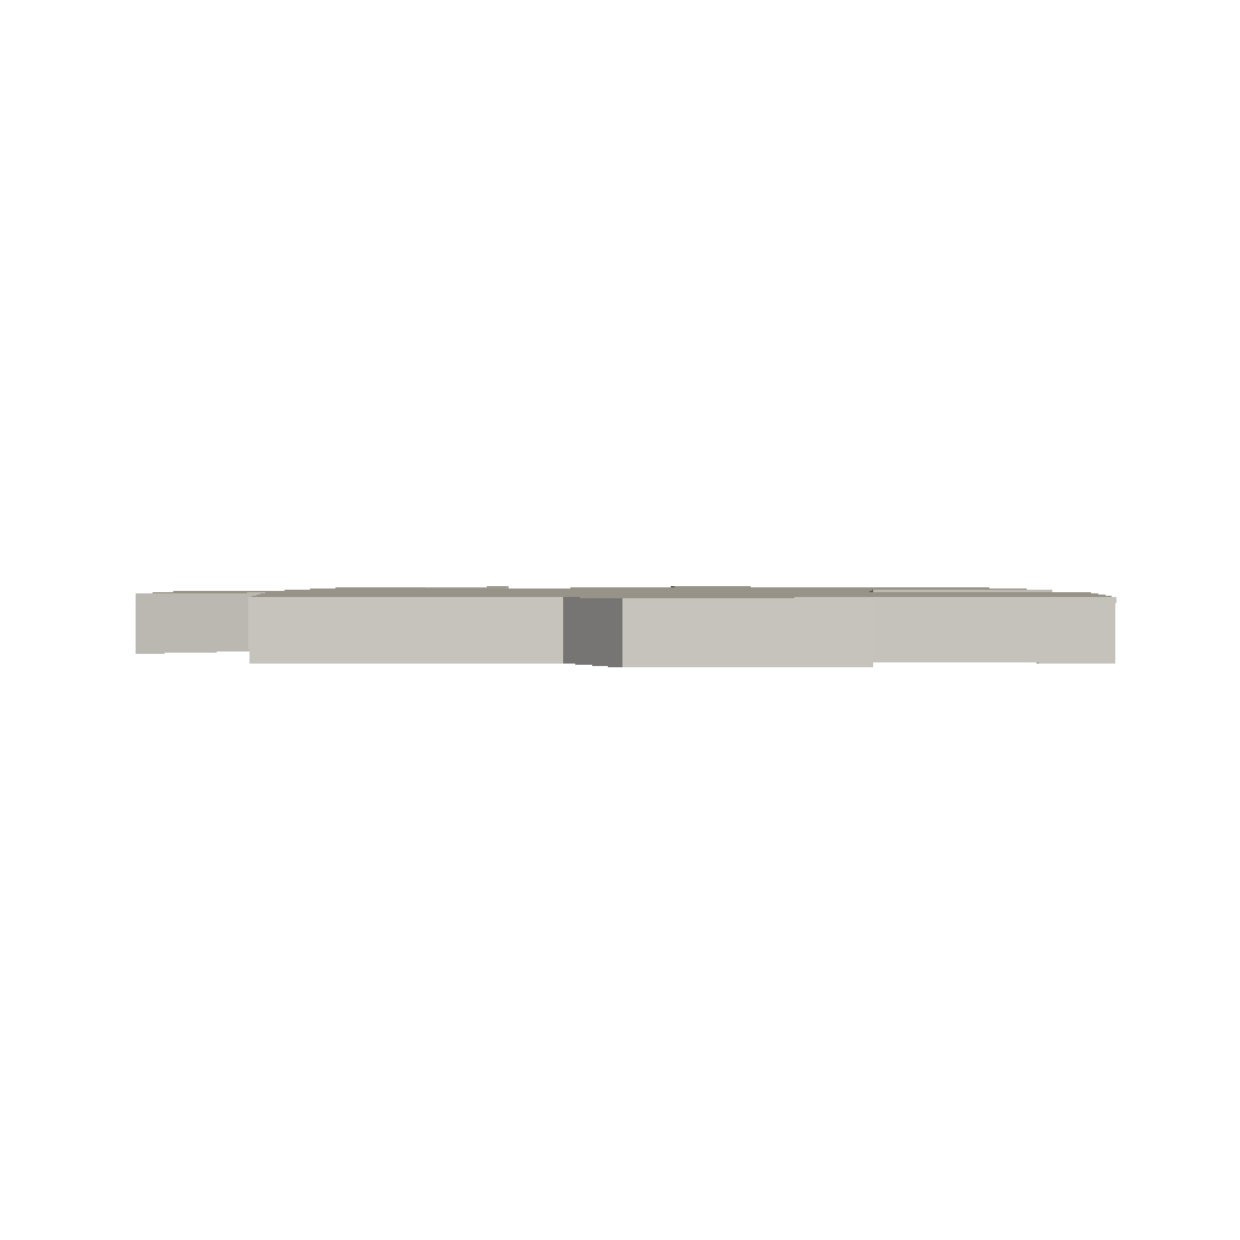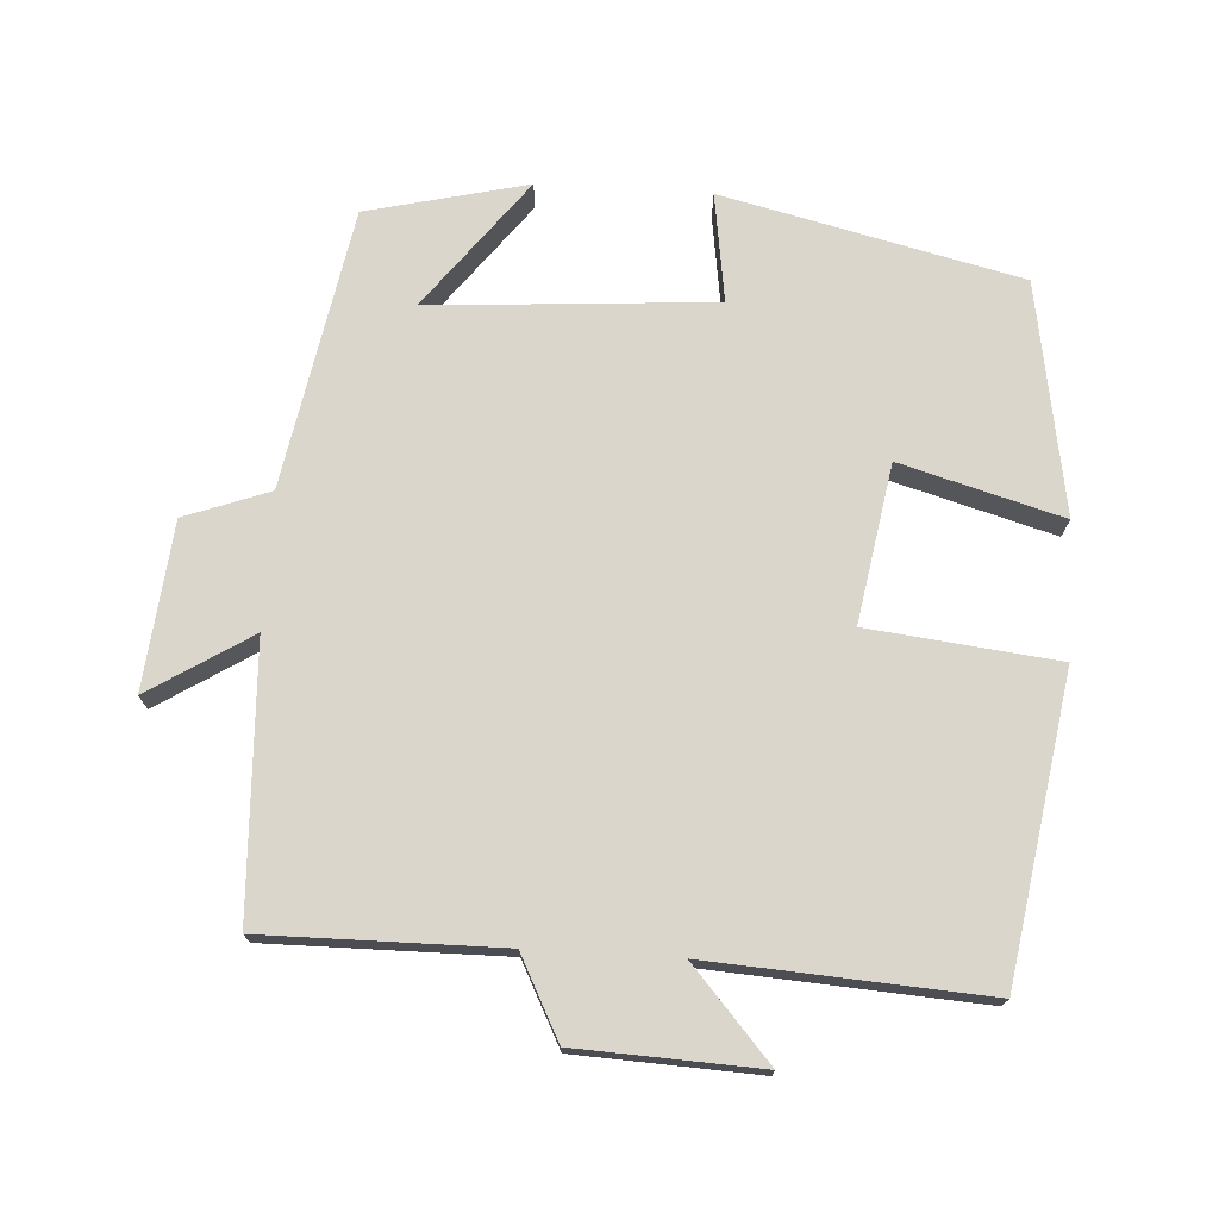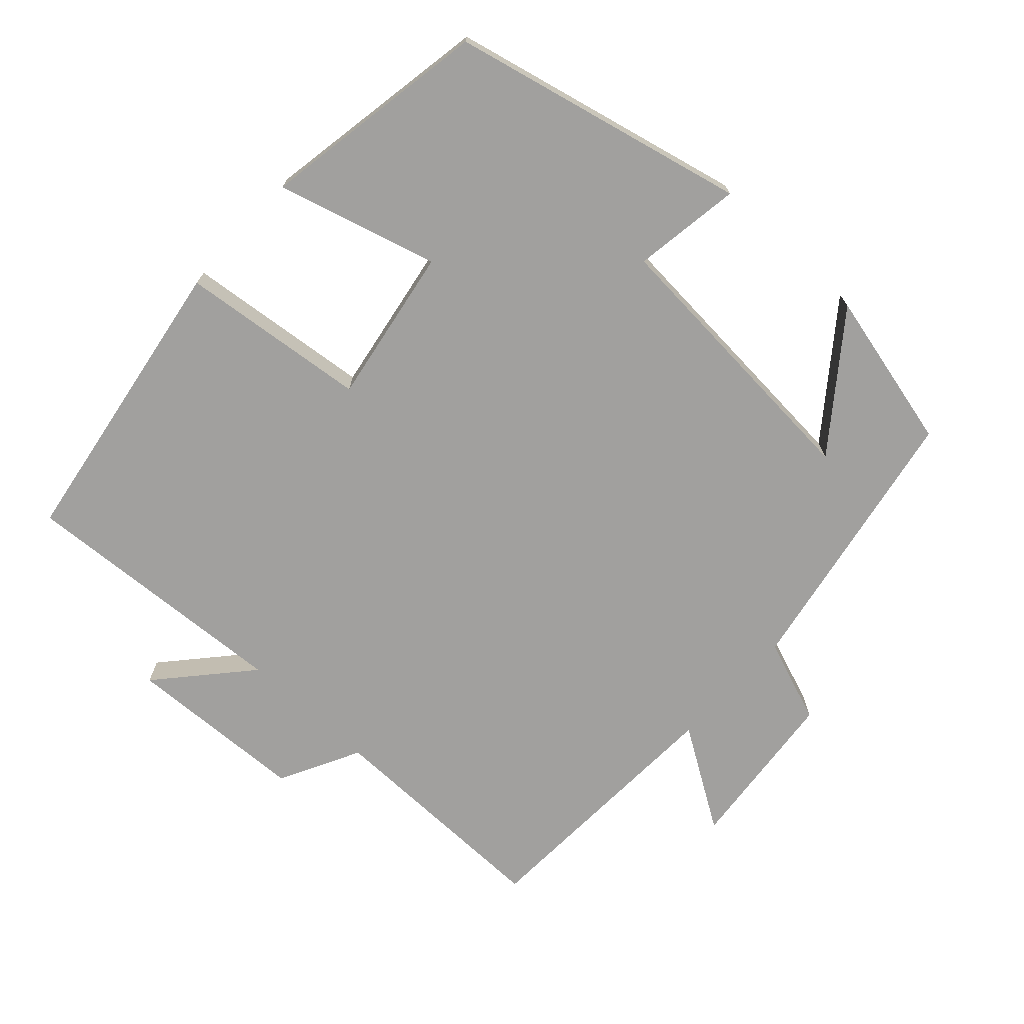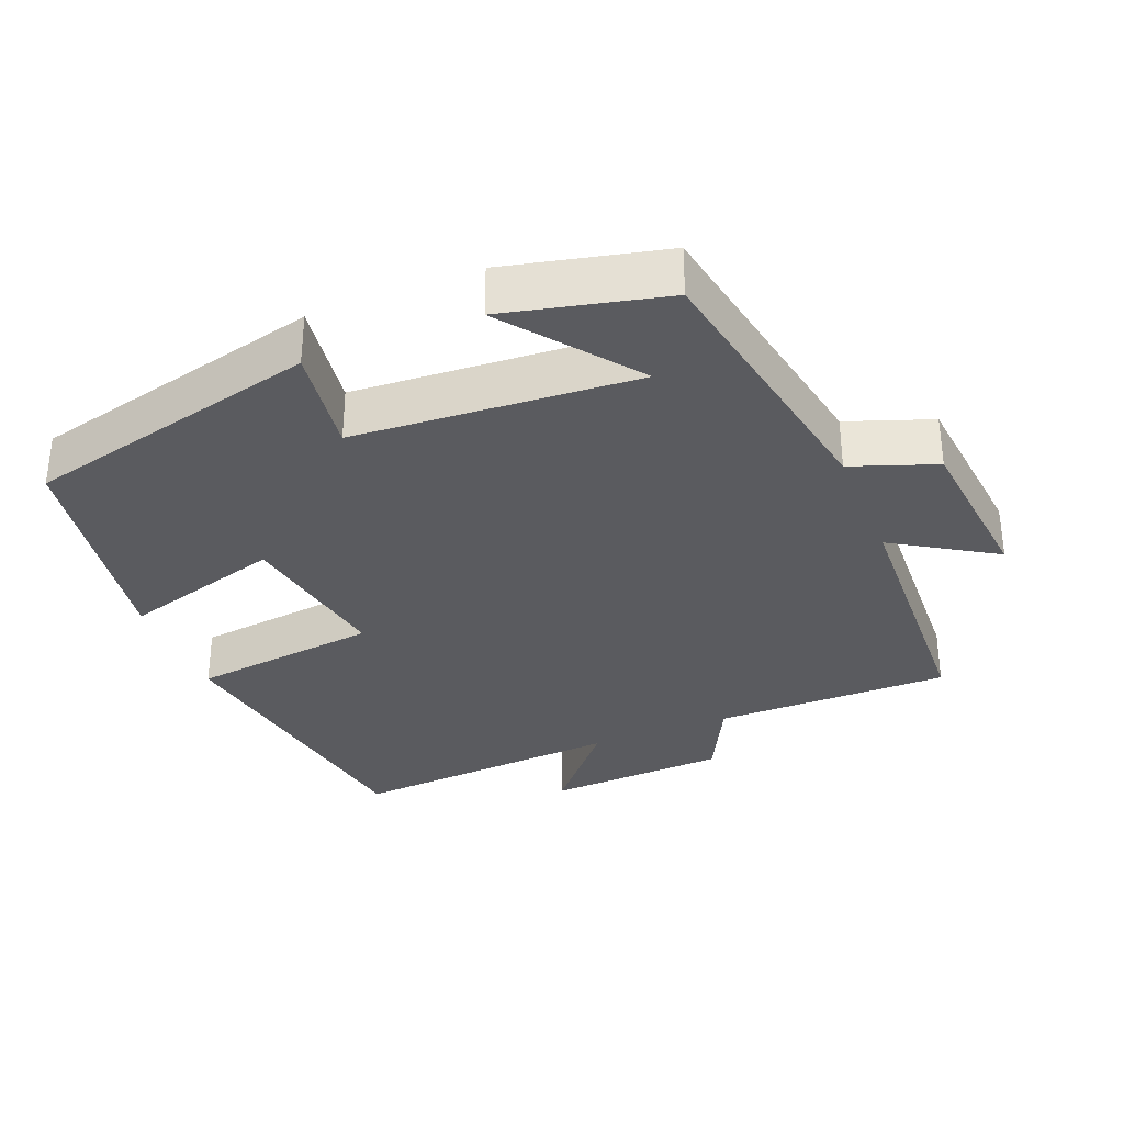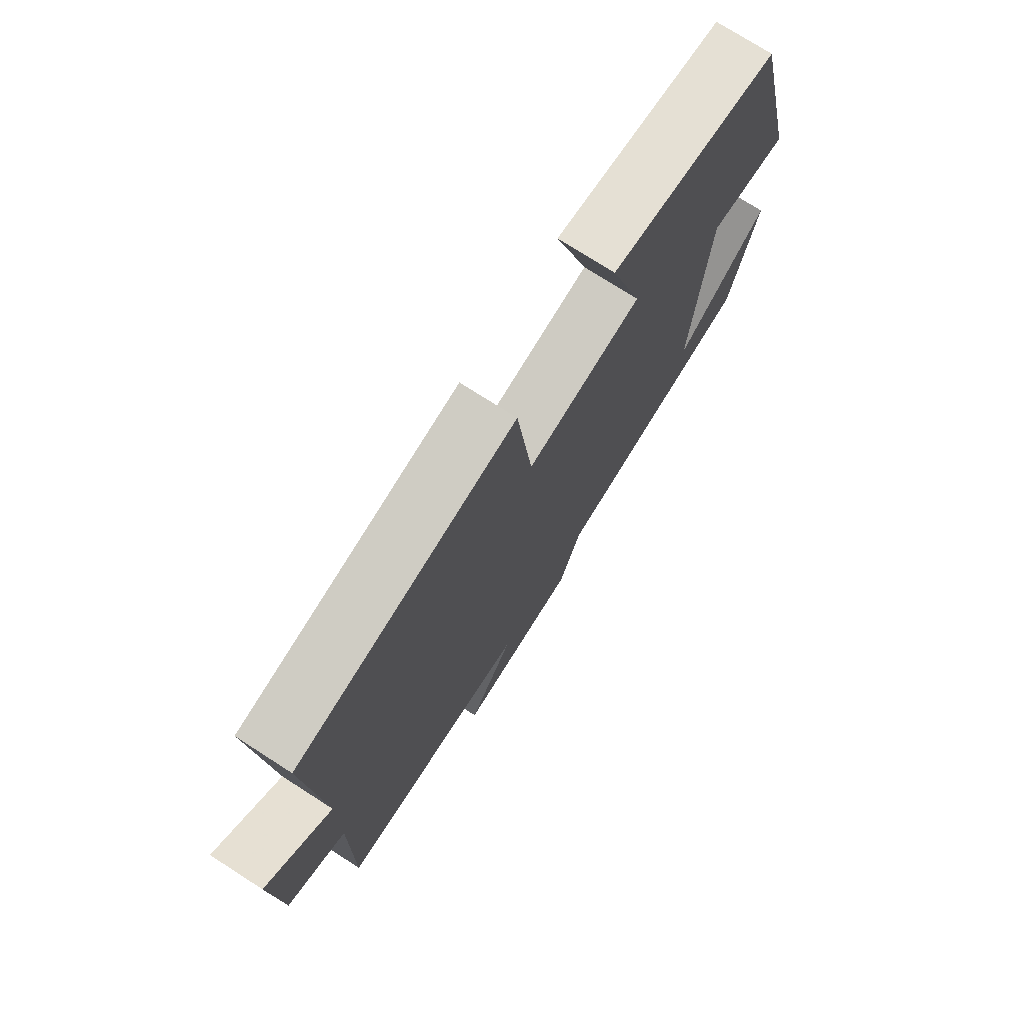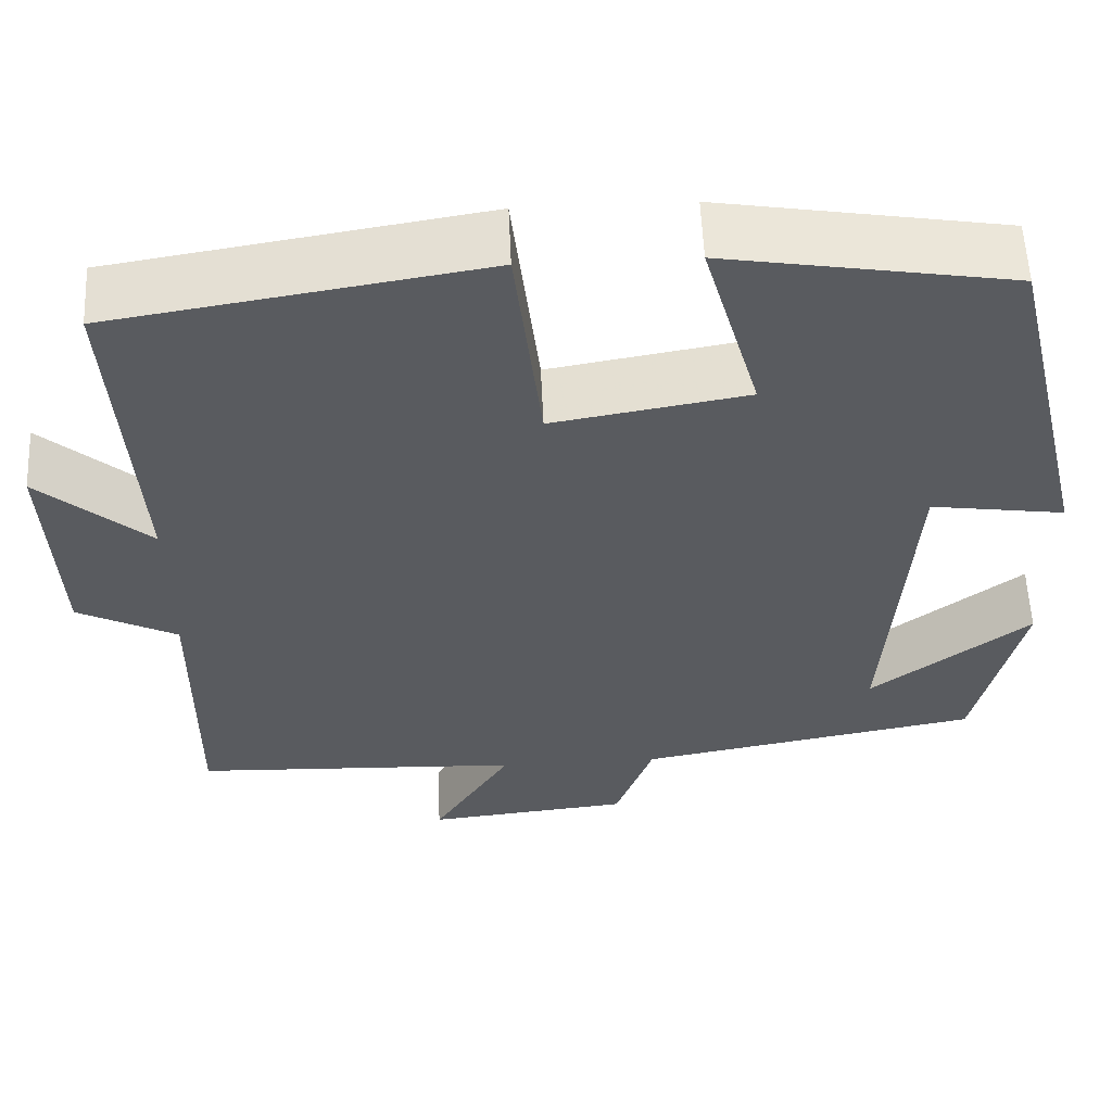
<metadata>
{"format":"obj","ext":"obj","renderer":"f3d","projection":"perspective","resolution":1024,"background":"white","views":[{"elev":1.4,"azim":-92.9,"up":"+Y"},{"elev":73.6,"azim":-86.6,"up":"+Y"},{"elev":-71.8,"azim":47.2,"up":"+Y"},{"elev":-33.1,"azim":112.1,"up":"+Y"},{"elev":74.8,"azim":-57.3,"up":"+Z"},{"elev":57.1,"azim":-2.6,"up":"+Z"}]}
</metadata>
<code>
v 0.402 0.07 0.446
v 0.5 0.07 0.032
v 0.348 0.07 0.054
v 0.32 0.07 -0.342
v 0.5 0.07 -0.204
v 0.447 0.07 -0.428
v 0.058 0.07 -0.5
v 0.015 0.07 -0.618
v -0.217 0.07 -0.642
v -0.128 0.07 -0.5
v -0.502 0.07 -0.484
v -0.5 0.07 -0.154
v -0.613 0.07 -0.096
v -0.625 0.07 0.158
v -0.5 0.07 0.048
v -0.525 0.07 0.432
v -0.107 0.07 0.5
v -0.077 0.07 0.237
v 0.143 0.07 0.275
v 0.079 0.07 0.5
v 0.402 0 0.446
v 0.5 0 0.032
v 0.348 0 0.054
v 0.32 0 -0.342
v 0.5 0 -0.204
v 0.447 0 -0.428
v 0.058 0 -0.5
v 0.015 0 -0.618
v -0.217 0 -0.642
v -0.128 0 -0.5
v -0.502 0 -0.484
v -0.5 0 -0.154
v -0.613 0 -0.096
v -0.625 0 0.158
v -0.5 0 0.048
v -0.525 0 0.432
v -0.107 0 0.5
v -0.077 0 0.237
v 0.143 0 0.275
v 0.079 0 0.5
f 1 2 3
f 20 1 3
f 19 20 3
f 18 19 3 4
f 15 16 17 18
f 15 18 4
f 12 13 14 15
f 12 15 4
f 10 11 12 4
f 7 8 9 10
f 7 10 4
f 6 7 4
f 4 5 6
f 23 22 21
f 23 21 40
f 23 40 39
f 24 23 39 38
f 38 37 36 35
f 24 38 35
f 35 34 33 32
f 24 35 32
f 24 32 31 30
f 30 29 28 27
f 24 30 27
f 24 27 26
f 26 25 24
f 1 21 22 2
f 2 22 23 3
f 3 23 24 4
f 4 24 25 5
f 5 25 26 6
f 6 26 27 7
f 7 27 28 8
f 8 28 29 9
f 9 29 30 10
f 10 30 31 11
f 11 31 32 12
f 12 32 33 13
f 13 33 34 14
f 14 34 35 15
f 15 35 36 16
f 16 36 37 17
f 17 37 38 18
f 18 38 39 19
f 19 39 40 20
f 20 40 21 1

</code>
